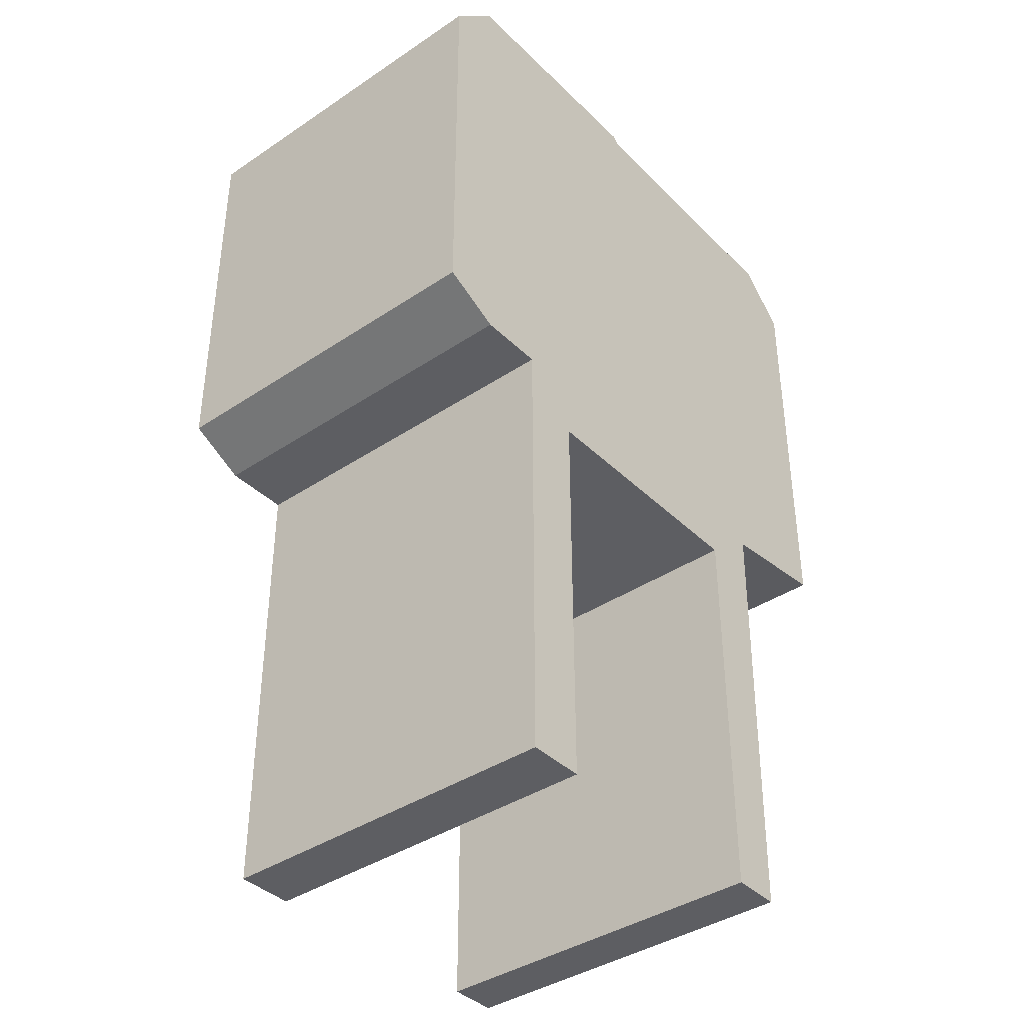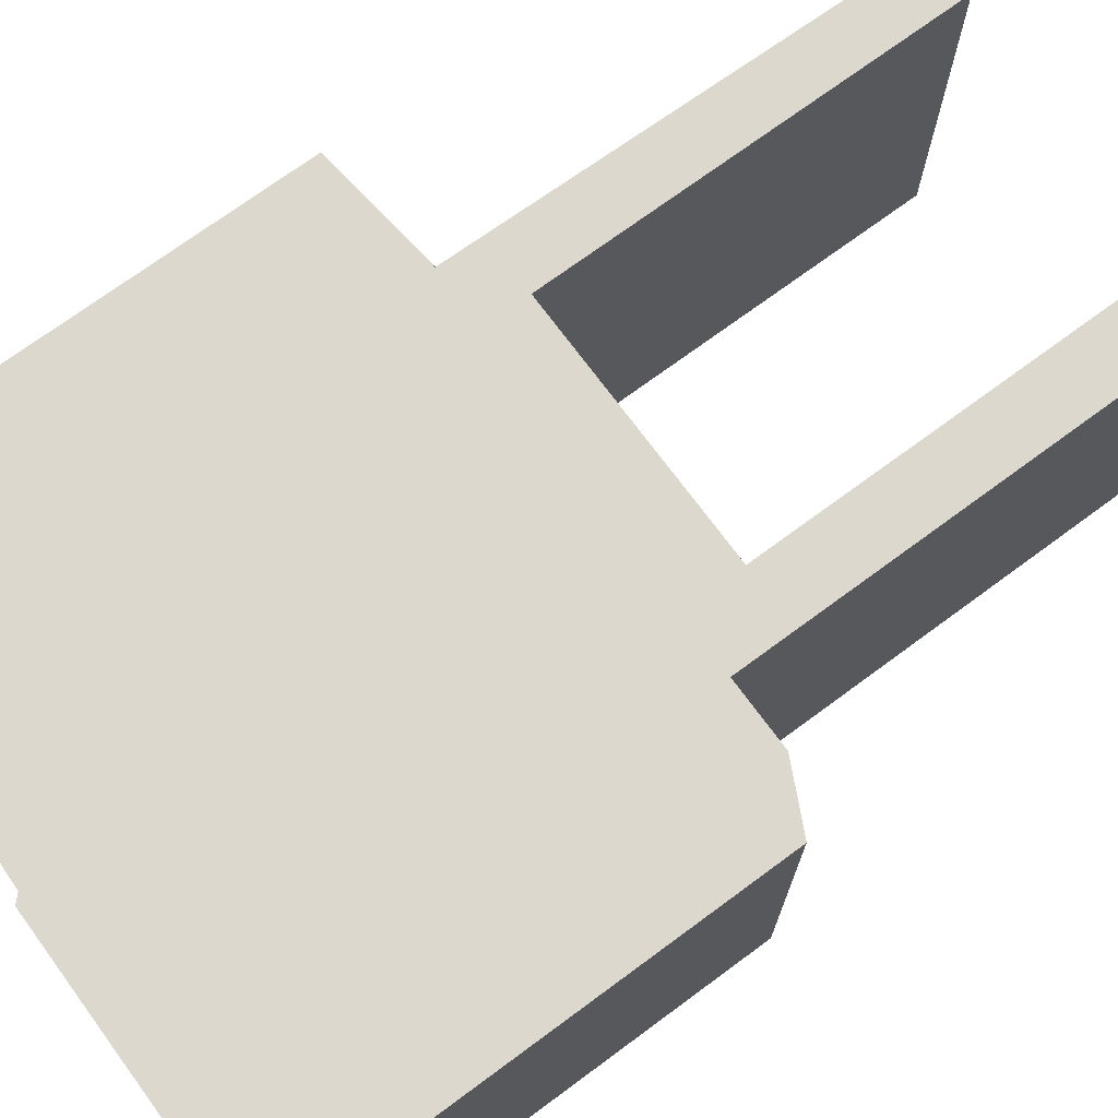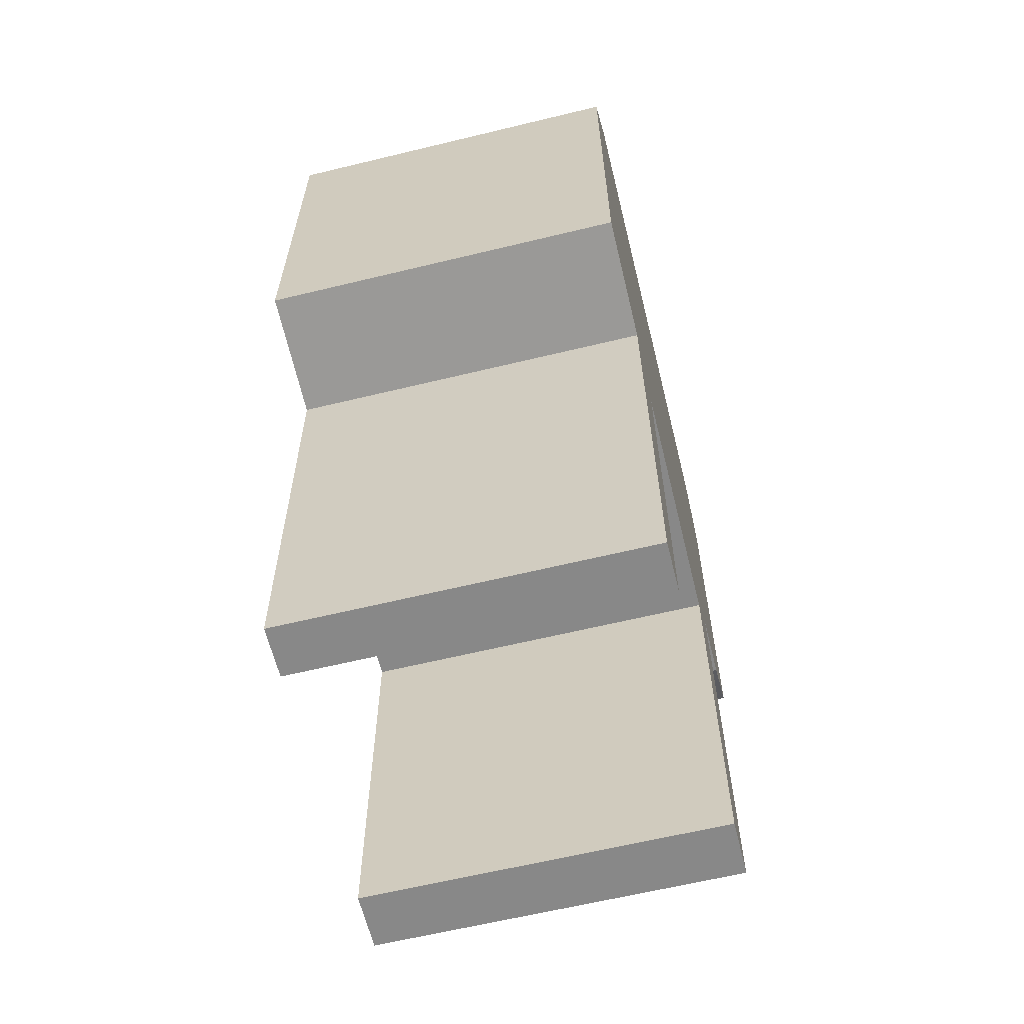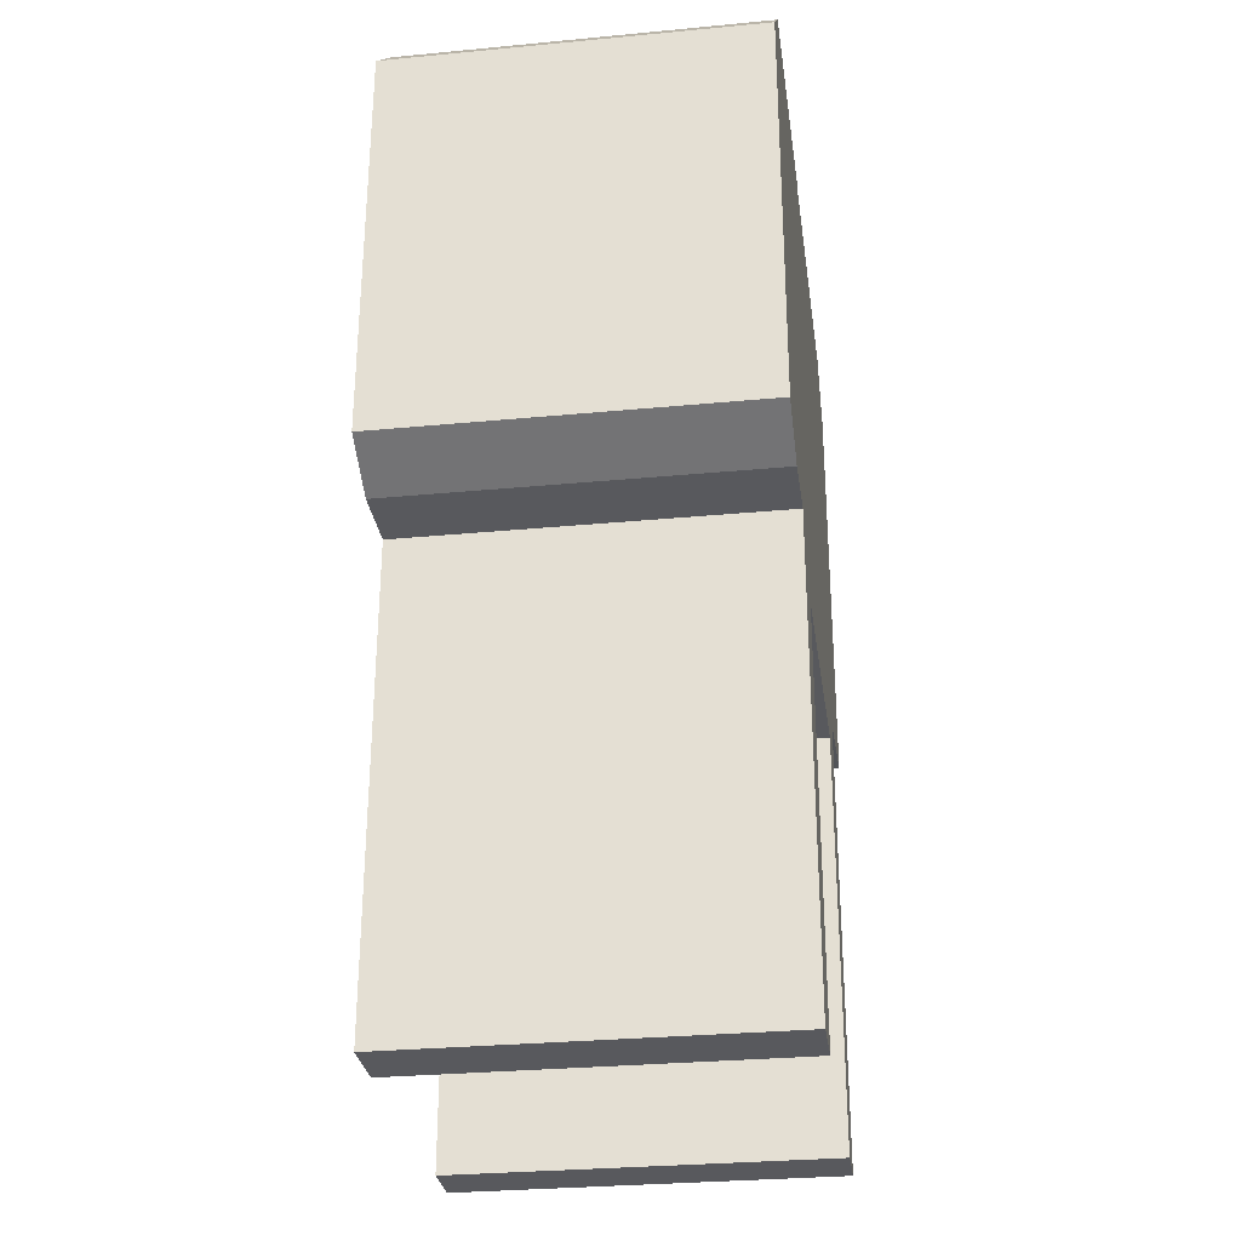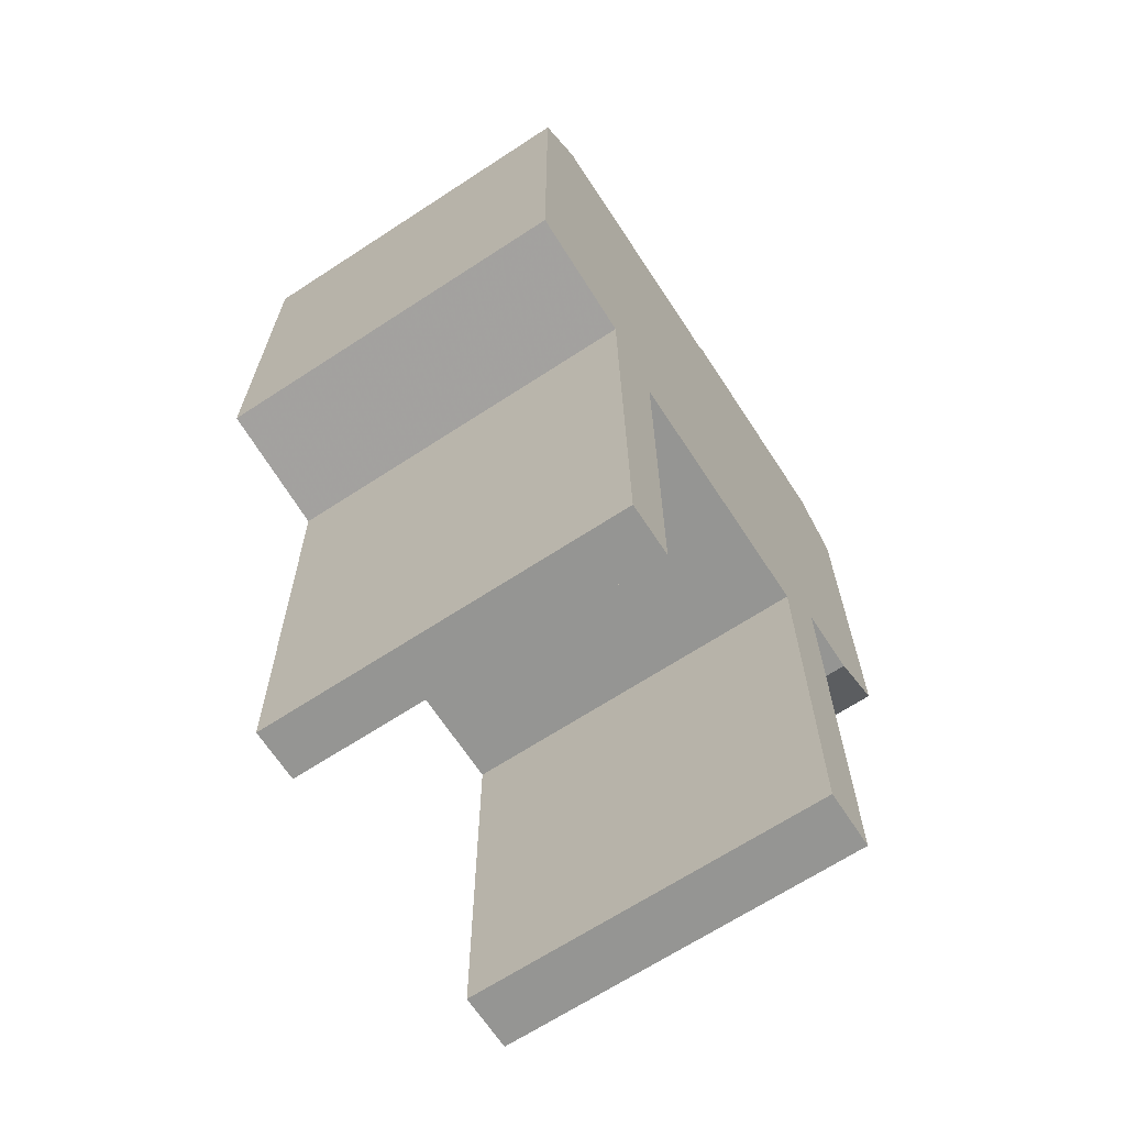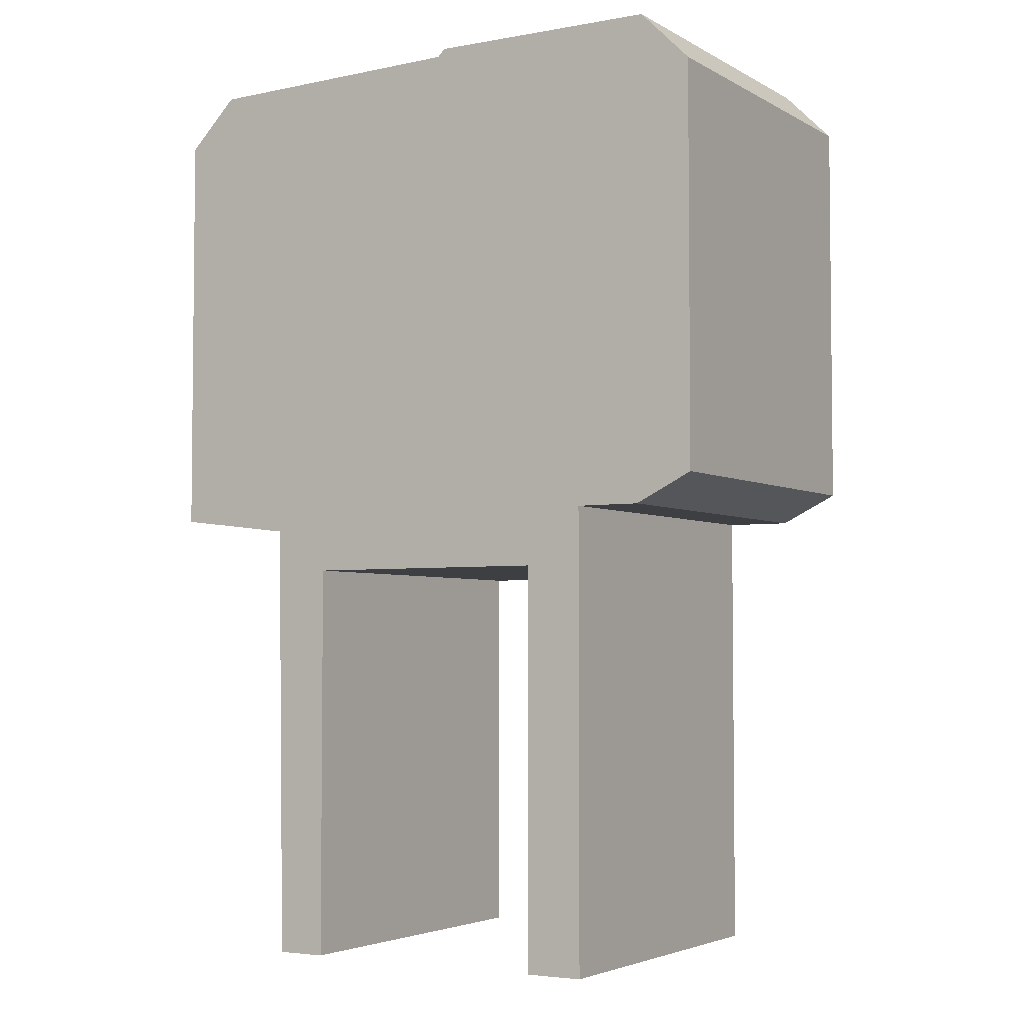
<metadata>
{"format":"obj","ext":"obj","renderer":"f3d","projection":"perspective","resolution":1024,"background":"white","views":[{"elev":-39.2,"azim":-50.1,"up":"+Y"},{"elev":72.6,"azim":-126.4,"up":"+Z"},{"elev":-62.7,"azim":103.8,"up":"+Y"},{"elev":-30.0,"azim":-82.1,"up":"+Y"},{"elev":-67.3,"azim":123.2,"up":"+Y"},{"elev":-3.9,"azim":-149.2,"up":"+Y"}]}
</metadata>
<code>
g sbg_ocean_dm_sign02_m
v -0.41 1.24 0
v -0.41 0.68 0
v -0.33 0.64 0
v -0.24 0.64 0
v -0.24 0 0
v -0.16 0 0
v -0.16 0.56 0
v 0.19 0.56 0
v 0.19 0 0
v 0.26 0 0
v 0.27 0.62 0
v 0.44 0.64 0
v 0.44 1.22 0
v 0.37 1.29 0
v -0.01 1.3 0
v -0.02 1.31 0
v -0.34 1.31 0
v -0.41 1.24 0.5
v -0.41 0.68 0.5
v -0.33 0.64 0.5
v -0.24 0.64 0.5
v -0.24 0 0.5
v -0.16 0 0.5
v -0.16 0.56 0.5
v 0.19 0.56 0.5
v 0.19 0 0.5
v 0.26 0 0.5
v 0.27 0.62 0.5
v 0.44 0.64 0.5
v 0.44 1.22 0.5
v 0.37 1.29 0.5
v -0.01 1.3 0.5
v -0.02 1.31 0.5
v -0.34 1.31 0.5
g sbg_ocean_dm_sign02_m_0
f 17 16 15
f 15 14 13
f 17 15 1
f 12 11 13
f 11 15 13
f 10 9 8
f 11 10 8
f 4 11 8
f 4 15 11
f 7 6 5
f 7 5 4
f 7 4 8
f 4 2 1
f 4 3 2
f 15 4 1
f 16 32 15
f 32 16 33
f 17 33 16
f 33 17 34
f 14 30 13
f 30 14 31
f 15 31 14
f 31 15 32
f 1 34 17
f 34 1 18
f 12 28 11
f 28 12 29
f 13 29 12
f 29 13 30
f 9 25 8
f 25 9 26
f 10 26 9
f 26 10 27
f 11 27 10
f 27 11 28
f 6 22 5
f 22 6 23
f 7 23 6
f 23 7 24
f 5 21 4
f 21 5 22
f 8 24 7
f 24 8 25
f 2 18 1
f 18 2 19
f 3 19 2
f 19 3 20
f 4 20 3
f 20 4 21
f 32 33 34
f 30 31 32
f 18 32 34
f 30 28 29
f 30 32 28
f 25 26 27
f 25 27 28
f 25 28 21
f 28 32 21
f 22 23 24
f 21 22 24
f 25 21 24
f 18 19 21
f 19 20 21
f 18 21 32

</code>
